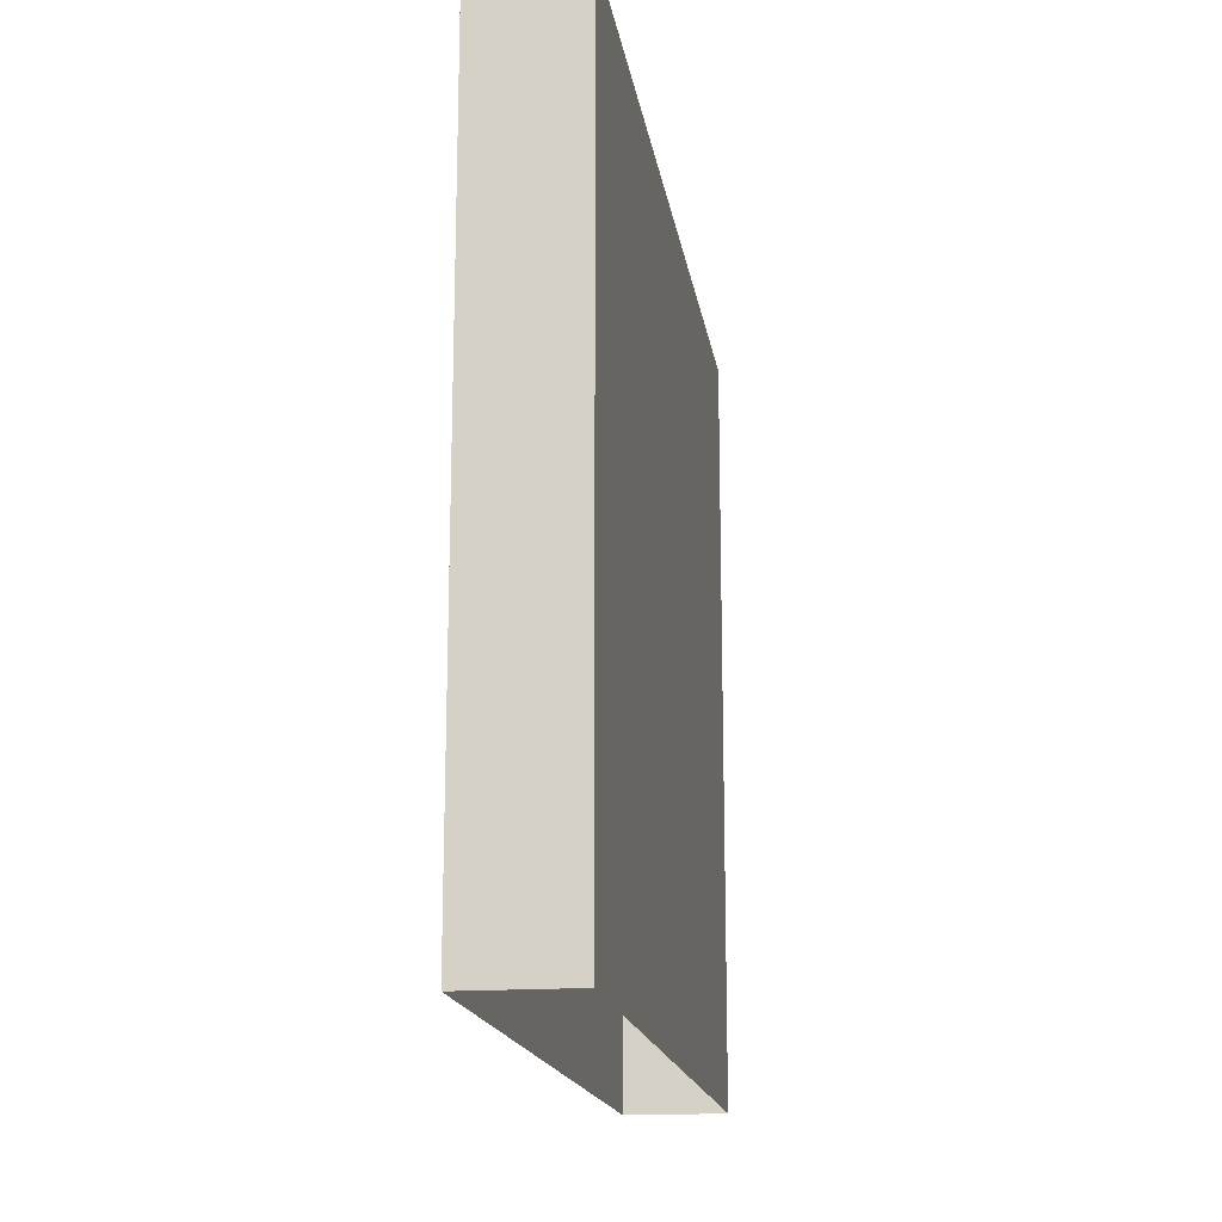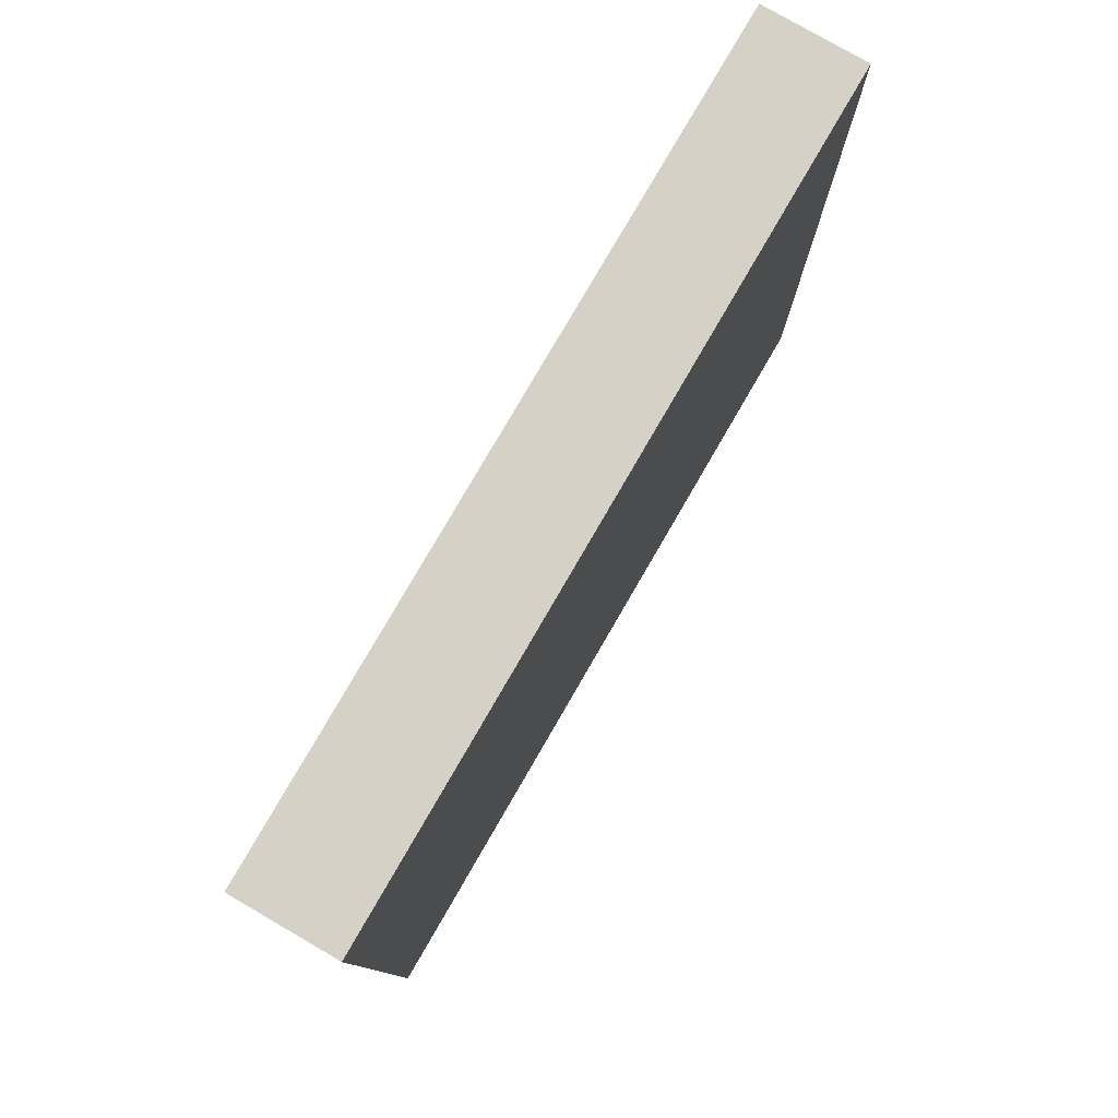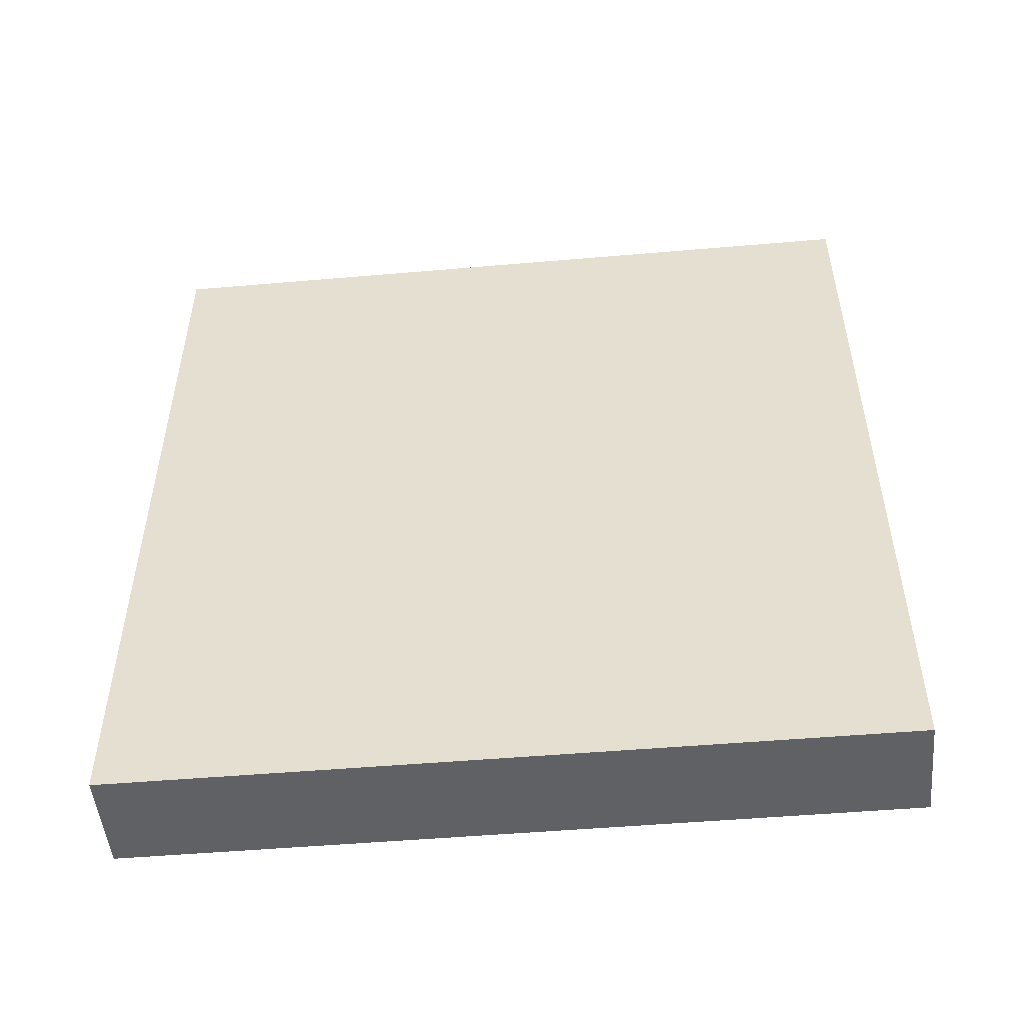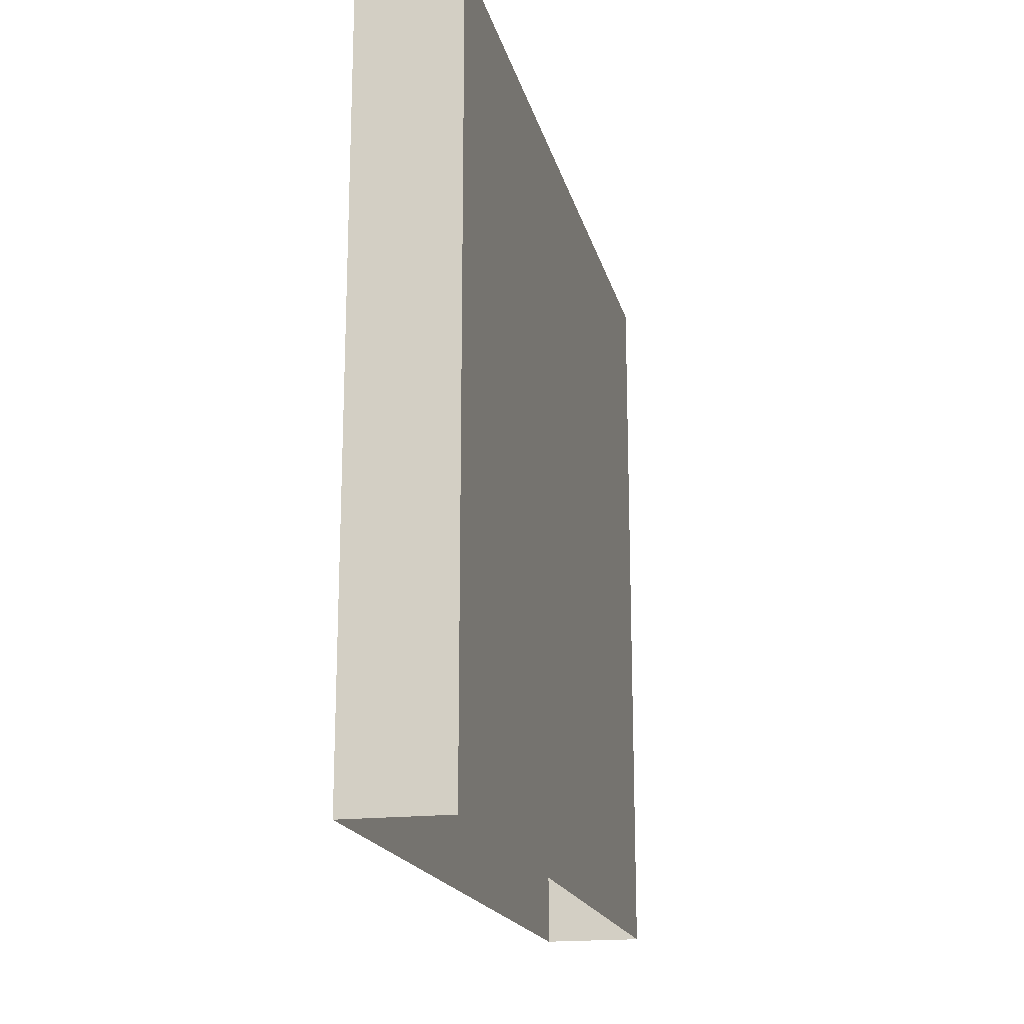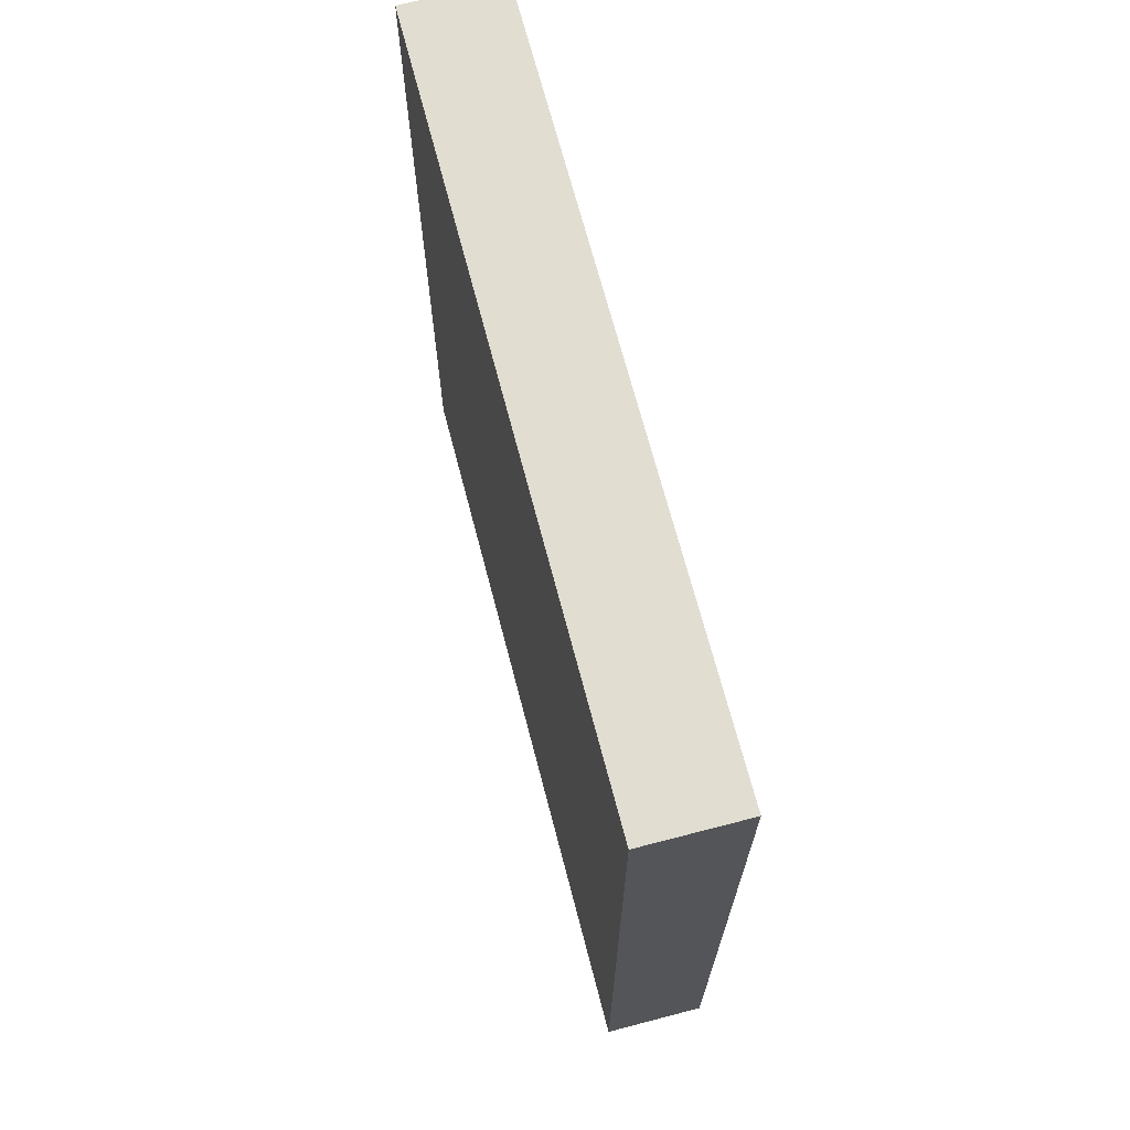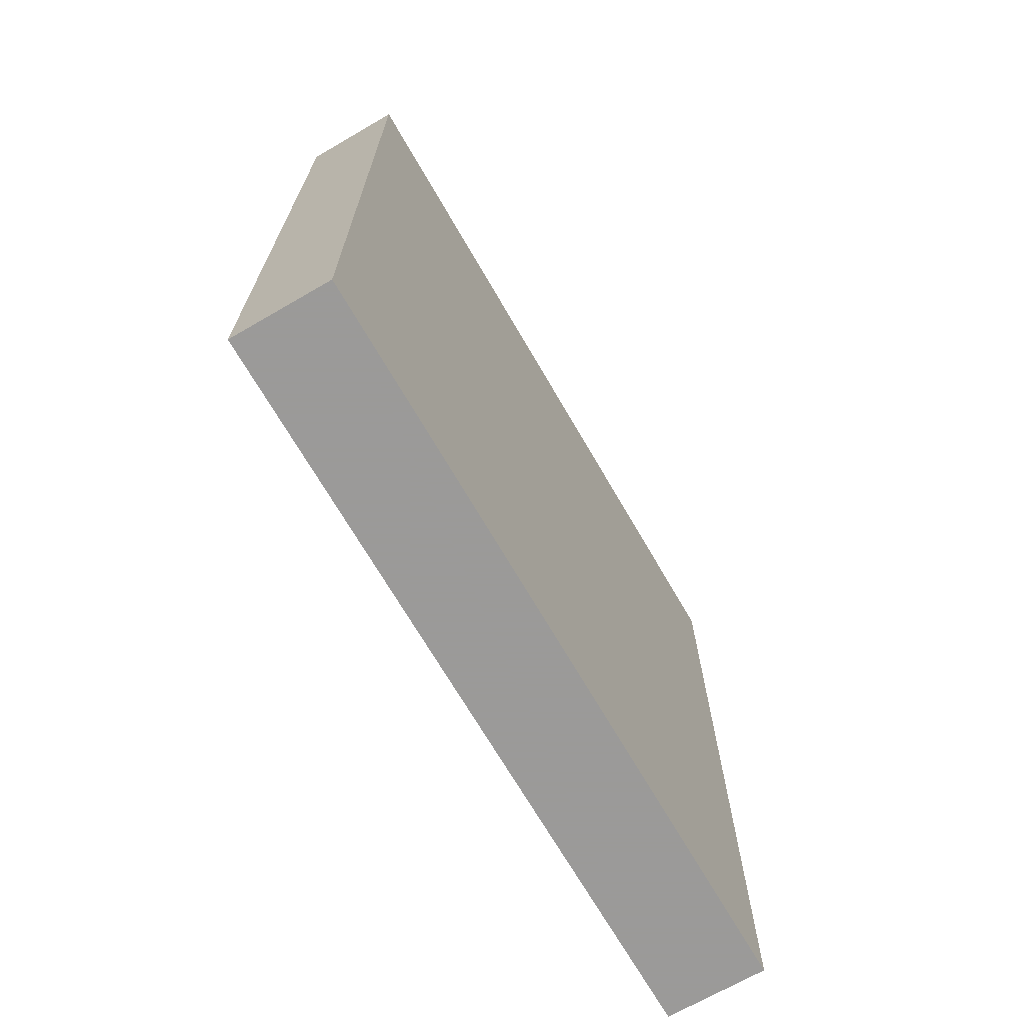
<metadata>
{"format":"obj","ext":"obj","renderer":"f3d","projection":"perspective","resolution":1024,"background":"white","views":[{"elev":-16.9,"azim":-171.3,"up":"+Y"},{"elev":78.9,"azim":-149.9,"up":"+Y"},{"elev":-50.3,"azim":95.4,"up":"+Z"},{"elev":-18.2,"azim":-167.0,"up":"+Y"},{"elev":68.9,"azim":165.4,"up":"+Z"},{"elev":-69.5,"azim":-149.9,"up":"+Z"}]}
</metadata>
<code>
v -0.3125 0.9375 0.5
v -0.4375 0.9375 0.5
v -0.4375 0.9375 -0.5
v -0.3125 0.9375 -0.5
v -0.3125 0 0.5
v -0.4375 0 0.5
v -0.4375 0 -0.5
v -0.3125 0 -0.5
f 1 2 3
f 1 3 4
f 1 4 5
f 1 5 6
f 1 6 2
f 2 6 7
f 2 7 3
f 3 7 8
f 3 8 4
f 4 8 5

</code>
